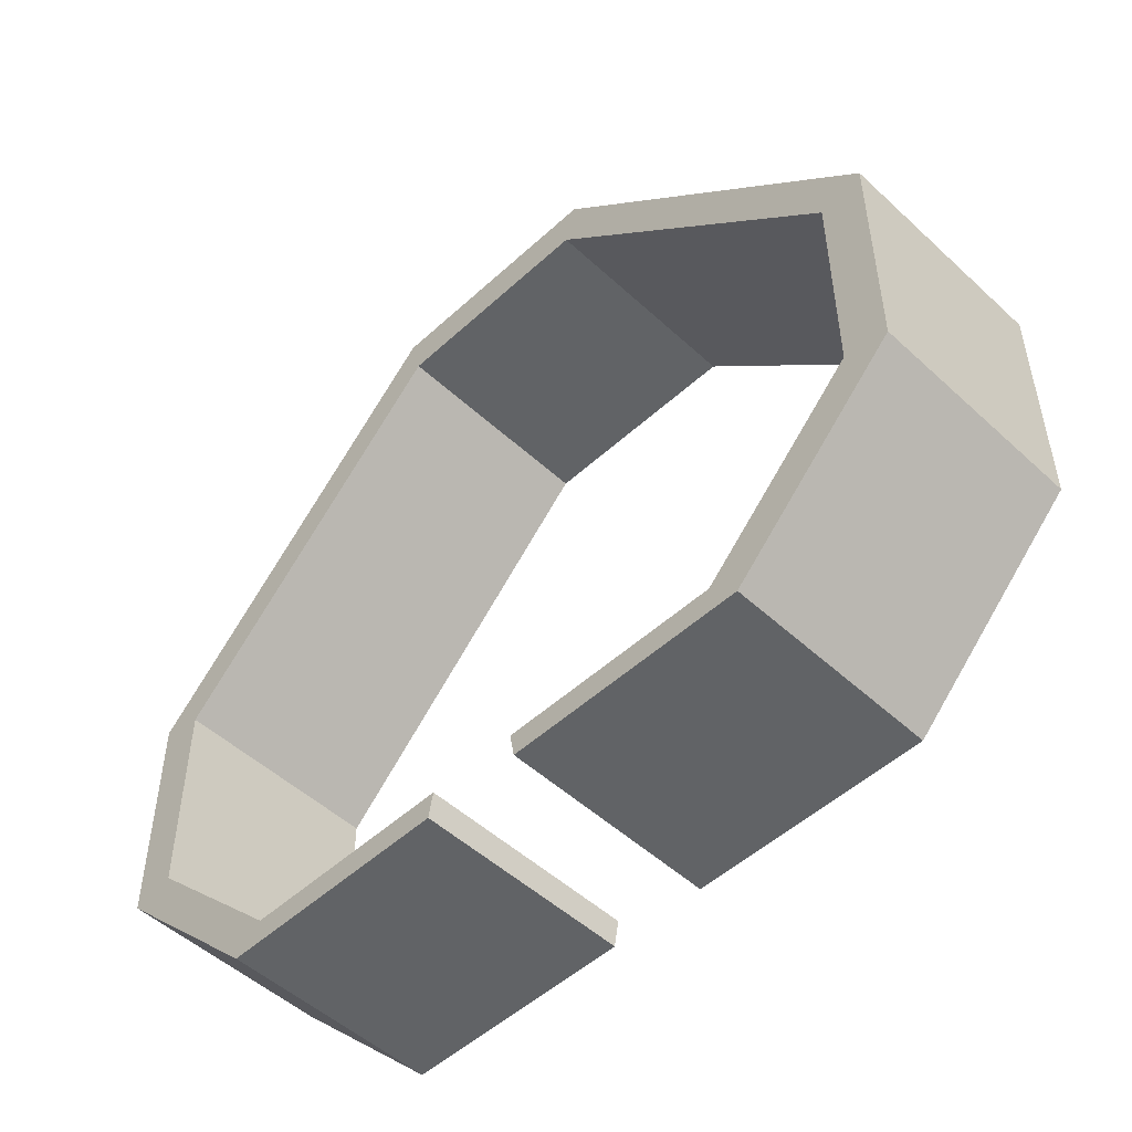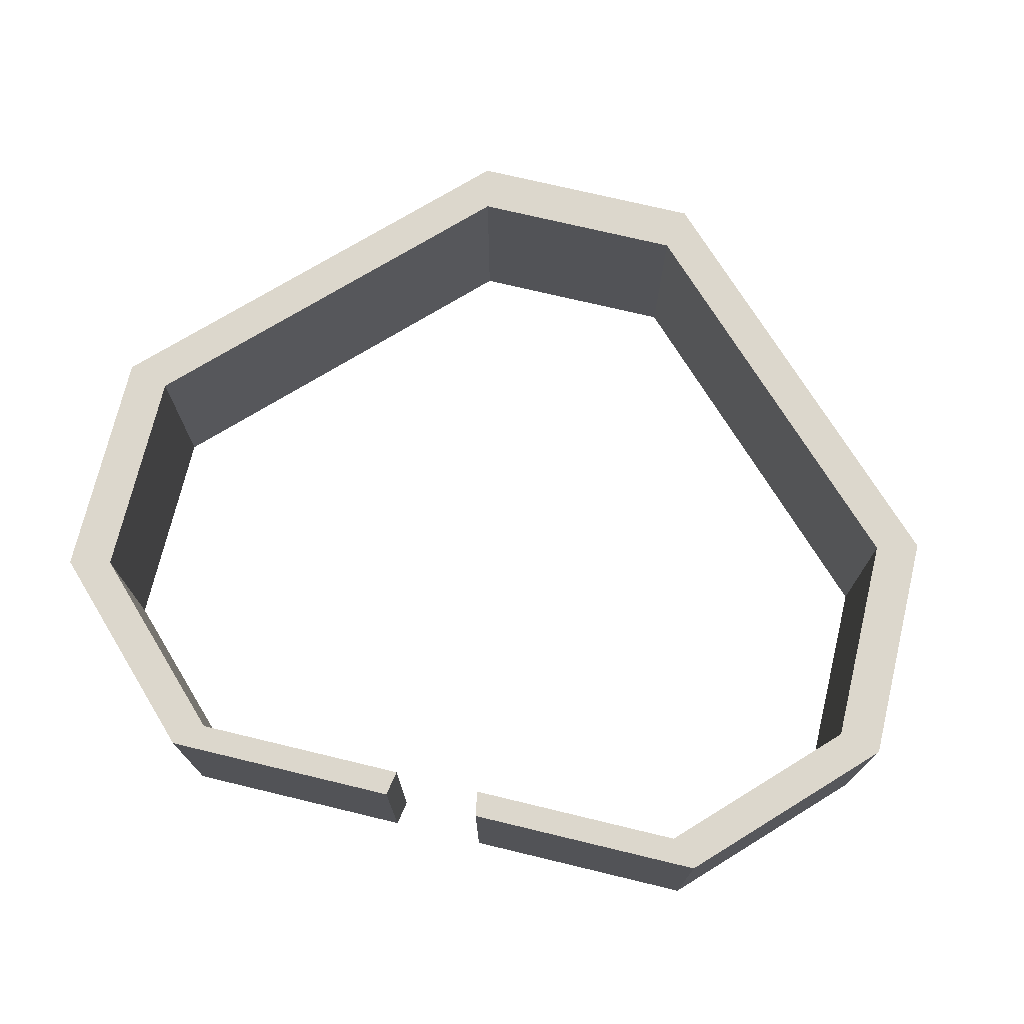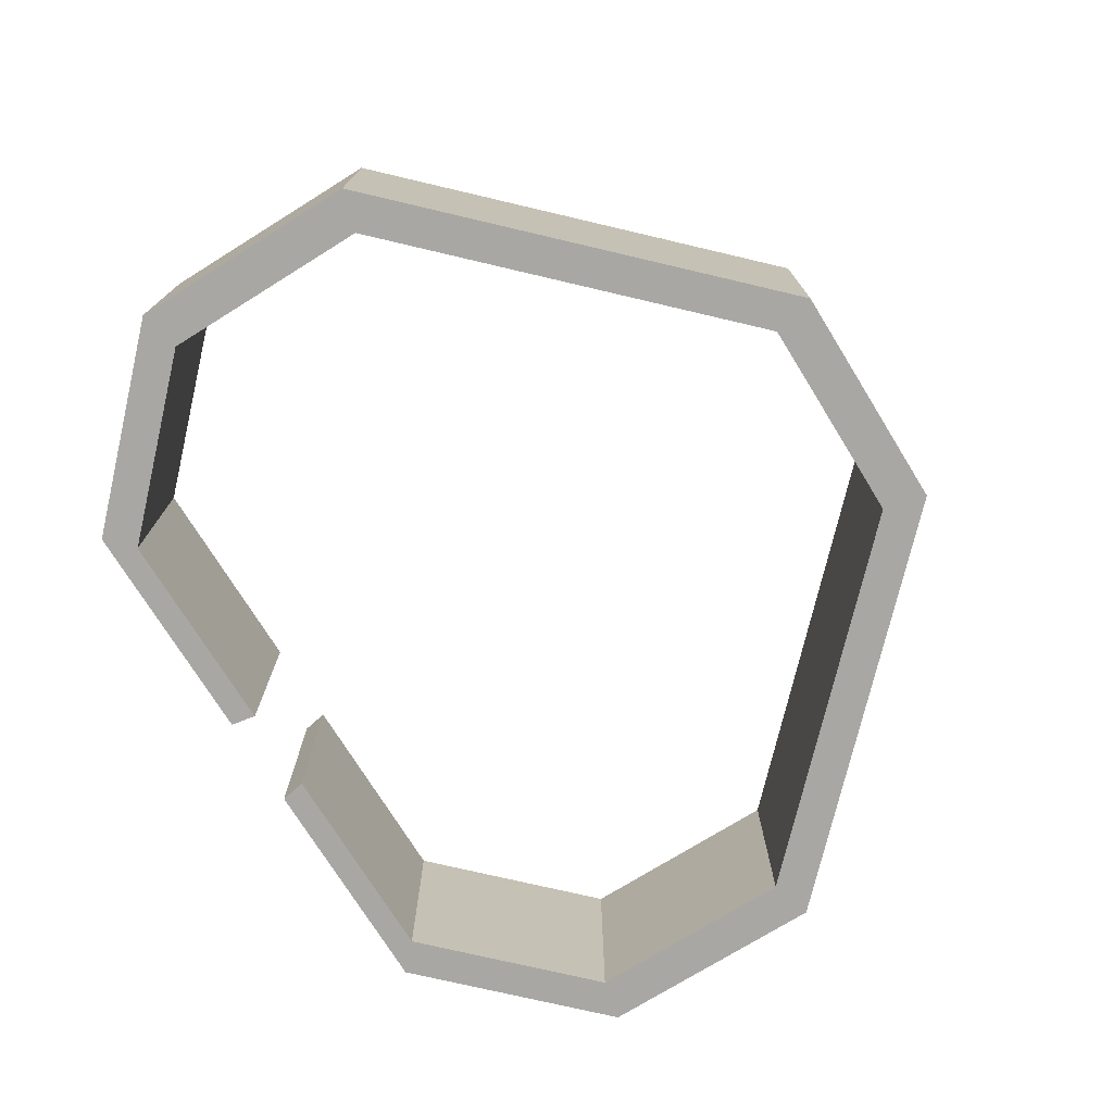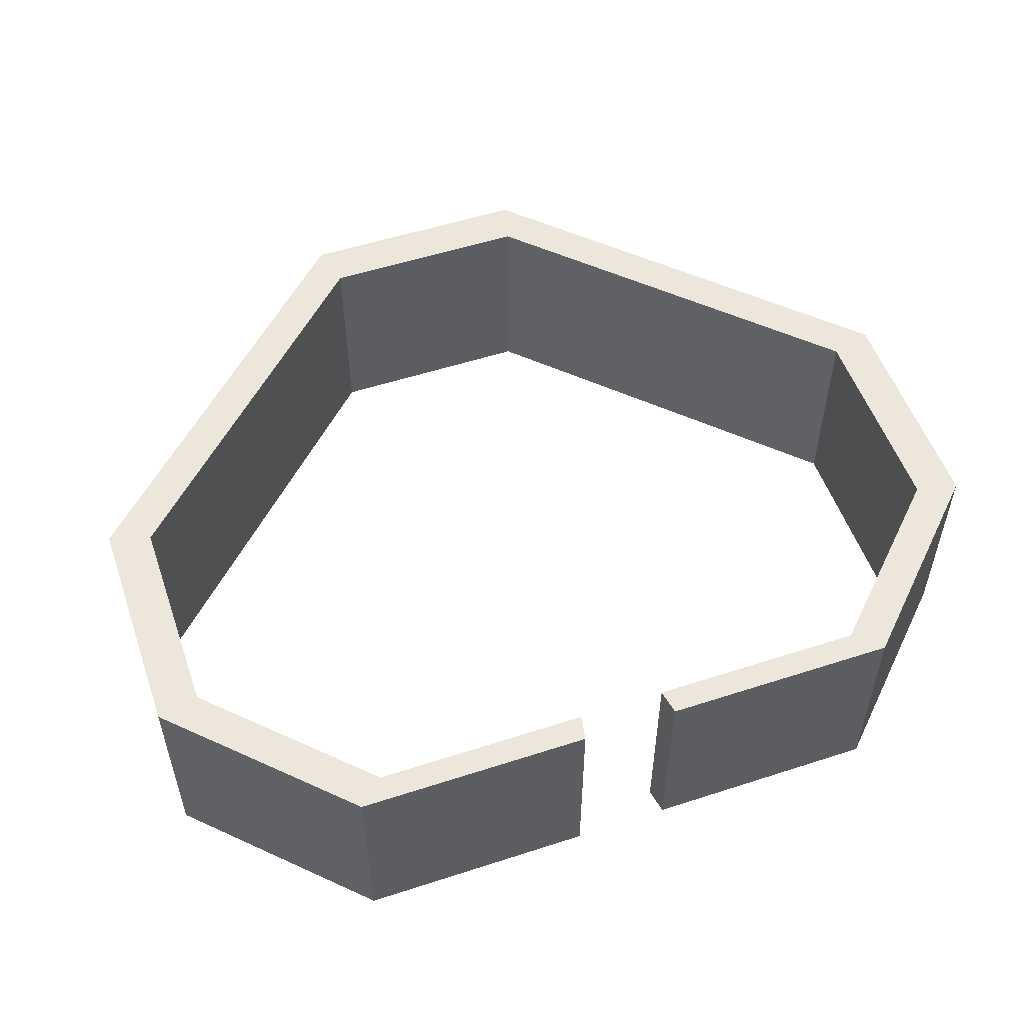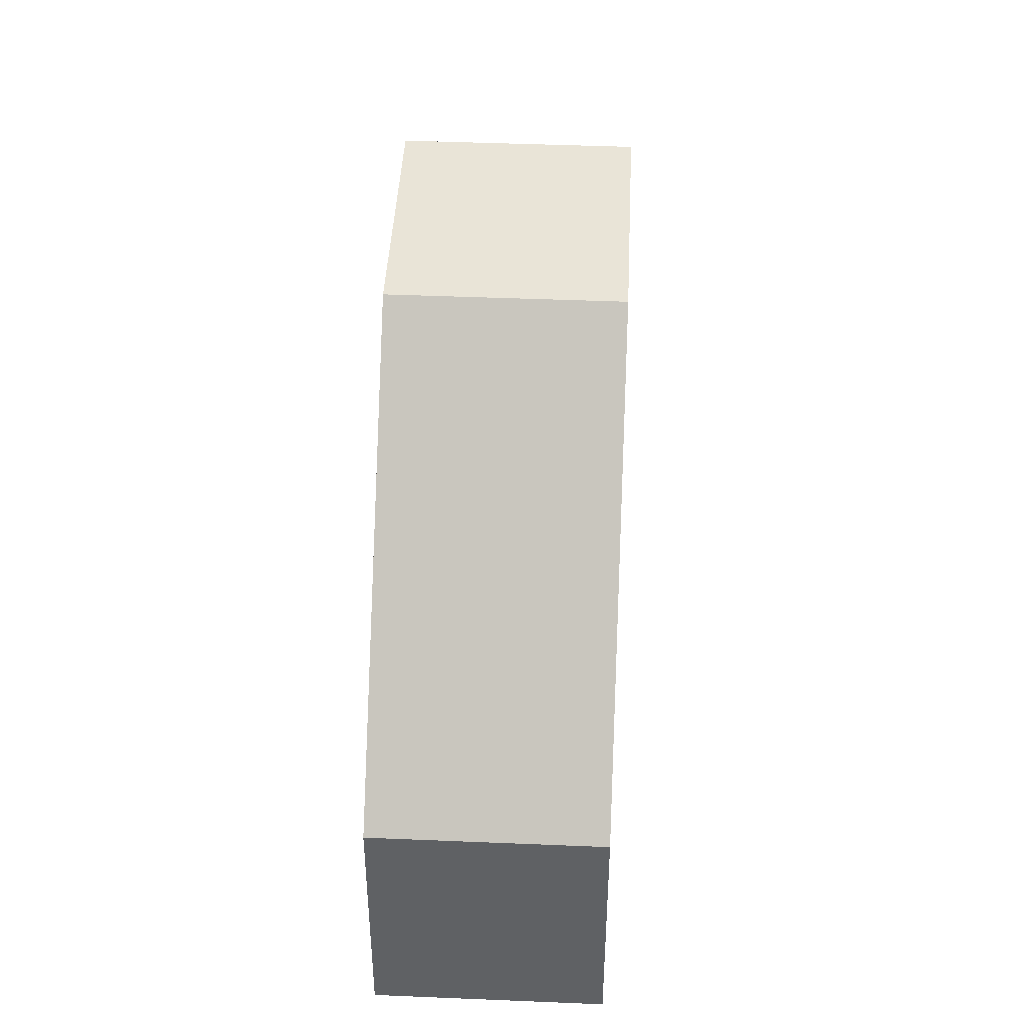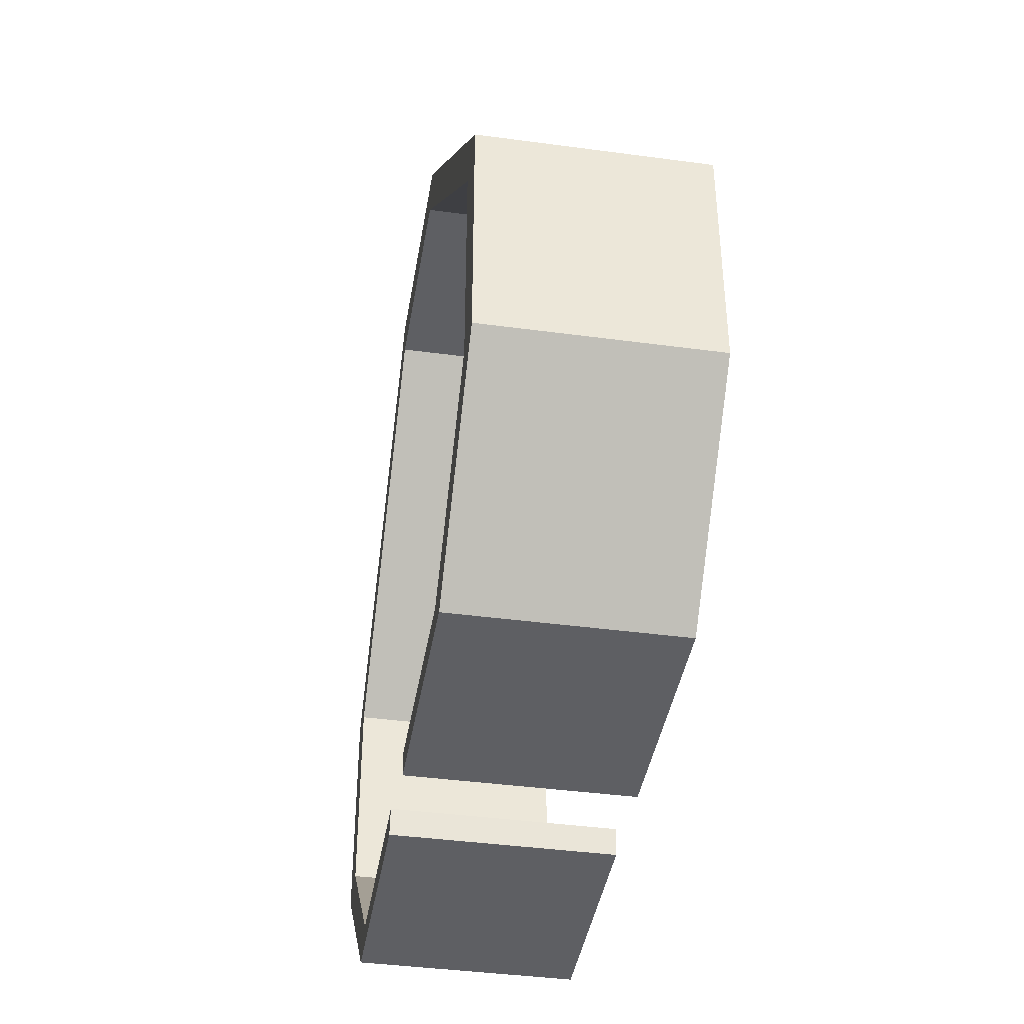
<metadata>
{"format":"obj","ext":"obj","renderer":"f3d","projection":"perspective","resolution":1024,"background":"white","views":[{"elev":-50.8,"azim":44.9,"up":"+Z"},{"elev":72.9,"azim":-166.5,"up":"+Y"},{"elev":-74.4,"azim":-58.2,"up":"+Y"},{"elev":53.6,"azim":160.9,"up":"+Y"},{"elev":43.5,"azim":-87.2,"up":"+Z"},{"elev":-41.1,"azim":80.7,"up":"+Z"}]}
</metadata>
<code>
o Plane.001
v 1 -0 3.971
v -1 -0 3.971
v -1 2 3.971
v -2.414 -0 2.557
v -2.414 2 2.557
v 2.414 -0 2.557
v 2.414 2 2.557
v 1 2 3.971
v 3.828 -0 -0.8571
v 3.828 -0 1.143
v 3.828 2 1.143
v 2.414 -0 -2.271
v 2.414 2 -2.271
v 3.828 2 -0.8571
v -3.828 -0 1.143
v -3.828 -0 -0.8571
v -3.828 2 -0.8571
v -2.414 -0 -2.271
v -2.414 2 -2.271
v -3.828 2 1.143
v -2.414 -0 -2.271
v -2.414 2 -2.271
v -0.4142 -0 -2.271
v -0.4142 2 -2.271
v 0.4142 -0 -2.271
v 0.4142 2 -2.271
v 2.414 -0 -2.271
v 2.414 2 -2.271
v 1.105 -0 4.389
v -1.105 -0 4.389
v -1.105 2 4.389
v -2.668 -0 2.826
v -2.668 2 2.826
v 2.668 -0 2.826
v 2.668 2 2.826
v 1.105 2 4.389
v 4.231 -0 -0.9472
v 4.231 -0 1.263
v 4.231 2 1.263
v 2.668 -0 -2.51
v 2.668 2 -2.51
v 4.231 2 -0.9472
v -4.231 -0 1.263
v -4.231 -0 -0.9472
v -4.231 2 -0.9472
v -2.668 -0 -2.51
v -2.668 2 -2.51
v -4.231 2 1.263
v -2.668 -0 -2.51
v -2.668 2 -2.51
v -0.4577 -0 -2.51
v -0.4577 2 -2.51
v 0.4577 -0 -2.51
v 0.4577 2 -2.51
v 2.668 -0 -2.51
v 2.668 2 -2.51
f 2 8 1
f 4 3 2
f 1 7 6
f 10 14 9
f 6 11 10
f 9 13 12
f 16 20 15
f 18 17 16
f 15 5 4
f 23 22 21
f 27 26 25
f 36 30 29
f 31 32 30
f 35 29 34
f 42 38 37
f 39 34 38
f 41 37 40
f 48 44 43
f 45 46 44
f 33 43 32
f 50 51 49
f 54 55 53
f 21 51 23
f 49 16 44
f 15 44 16
f 15 32 43
f 2 32 4
f 1 30 2
f 1 34 29
f 10 34 6
f 10 37 38
f 55 9 27
f 27 53 55
f 54 25 26
f 23 52 24
f 28 54 26
f 11 42 14
f 11 35 39
f 8 35 7
f 8 31 36
f 3 33 31
f 33 20 48
f 20 45 48
f 22 52 50
f 56 14 42
f 17 50 45
f 2 3 8
f 4 5 3
f 1 8 7
f 10 11 14
f 6 7 11
f 9 14 13
f 16 17 20
f 18 19 17
f 15 20 5
f 23 24 22
f 27 28 26
f 36 31 30
f 31 33 32
f 35 36 29
f 42 39 38
f 39 35 34
f 41 42 37
f 48 45 44
f 45 47 46
f 33 48 43
f 50 52 51
f 54 56 55
f 21 49 51
f 49 21 16
f 15 43 44
f 15 4 32
f 2 30 32
f 1 29 30
f 1 6 34
f 10 38 34
f 10 9 37
f 55 37 9
f 27 25 53
f 54 53 25
f 23 51 52
f 28 56 54
f 11 39 42
f 11 7 35
f 8 36 35
f 8 3 31
f 3 5 33
f 33 5 20
f 20 17 45
f 22 24 52
f 56 28 14
f 17 22 50

</code>
